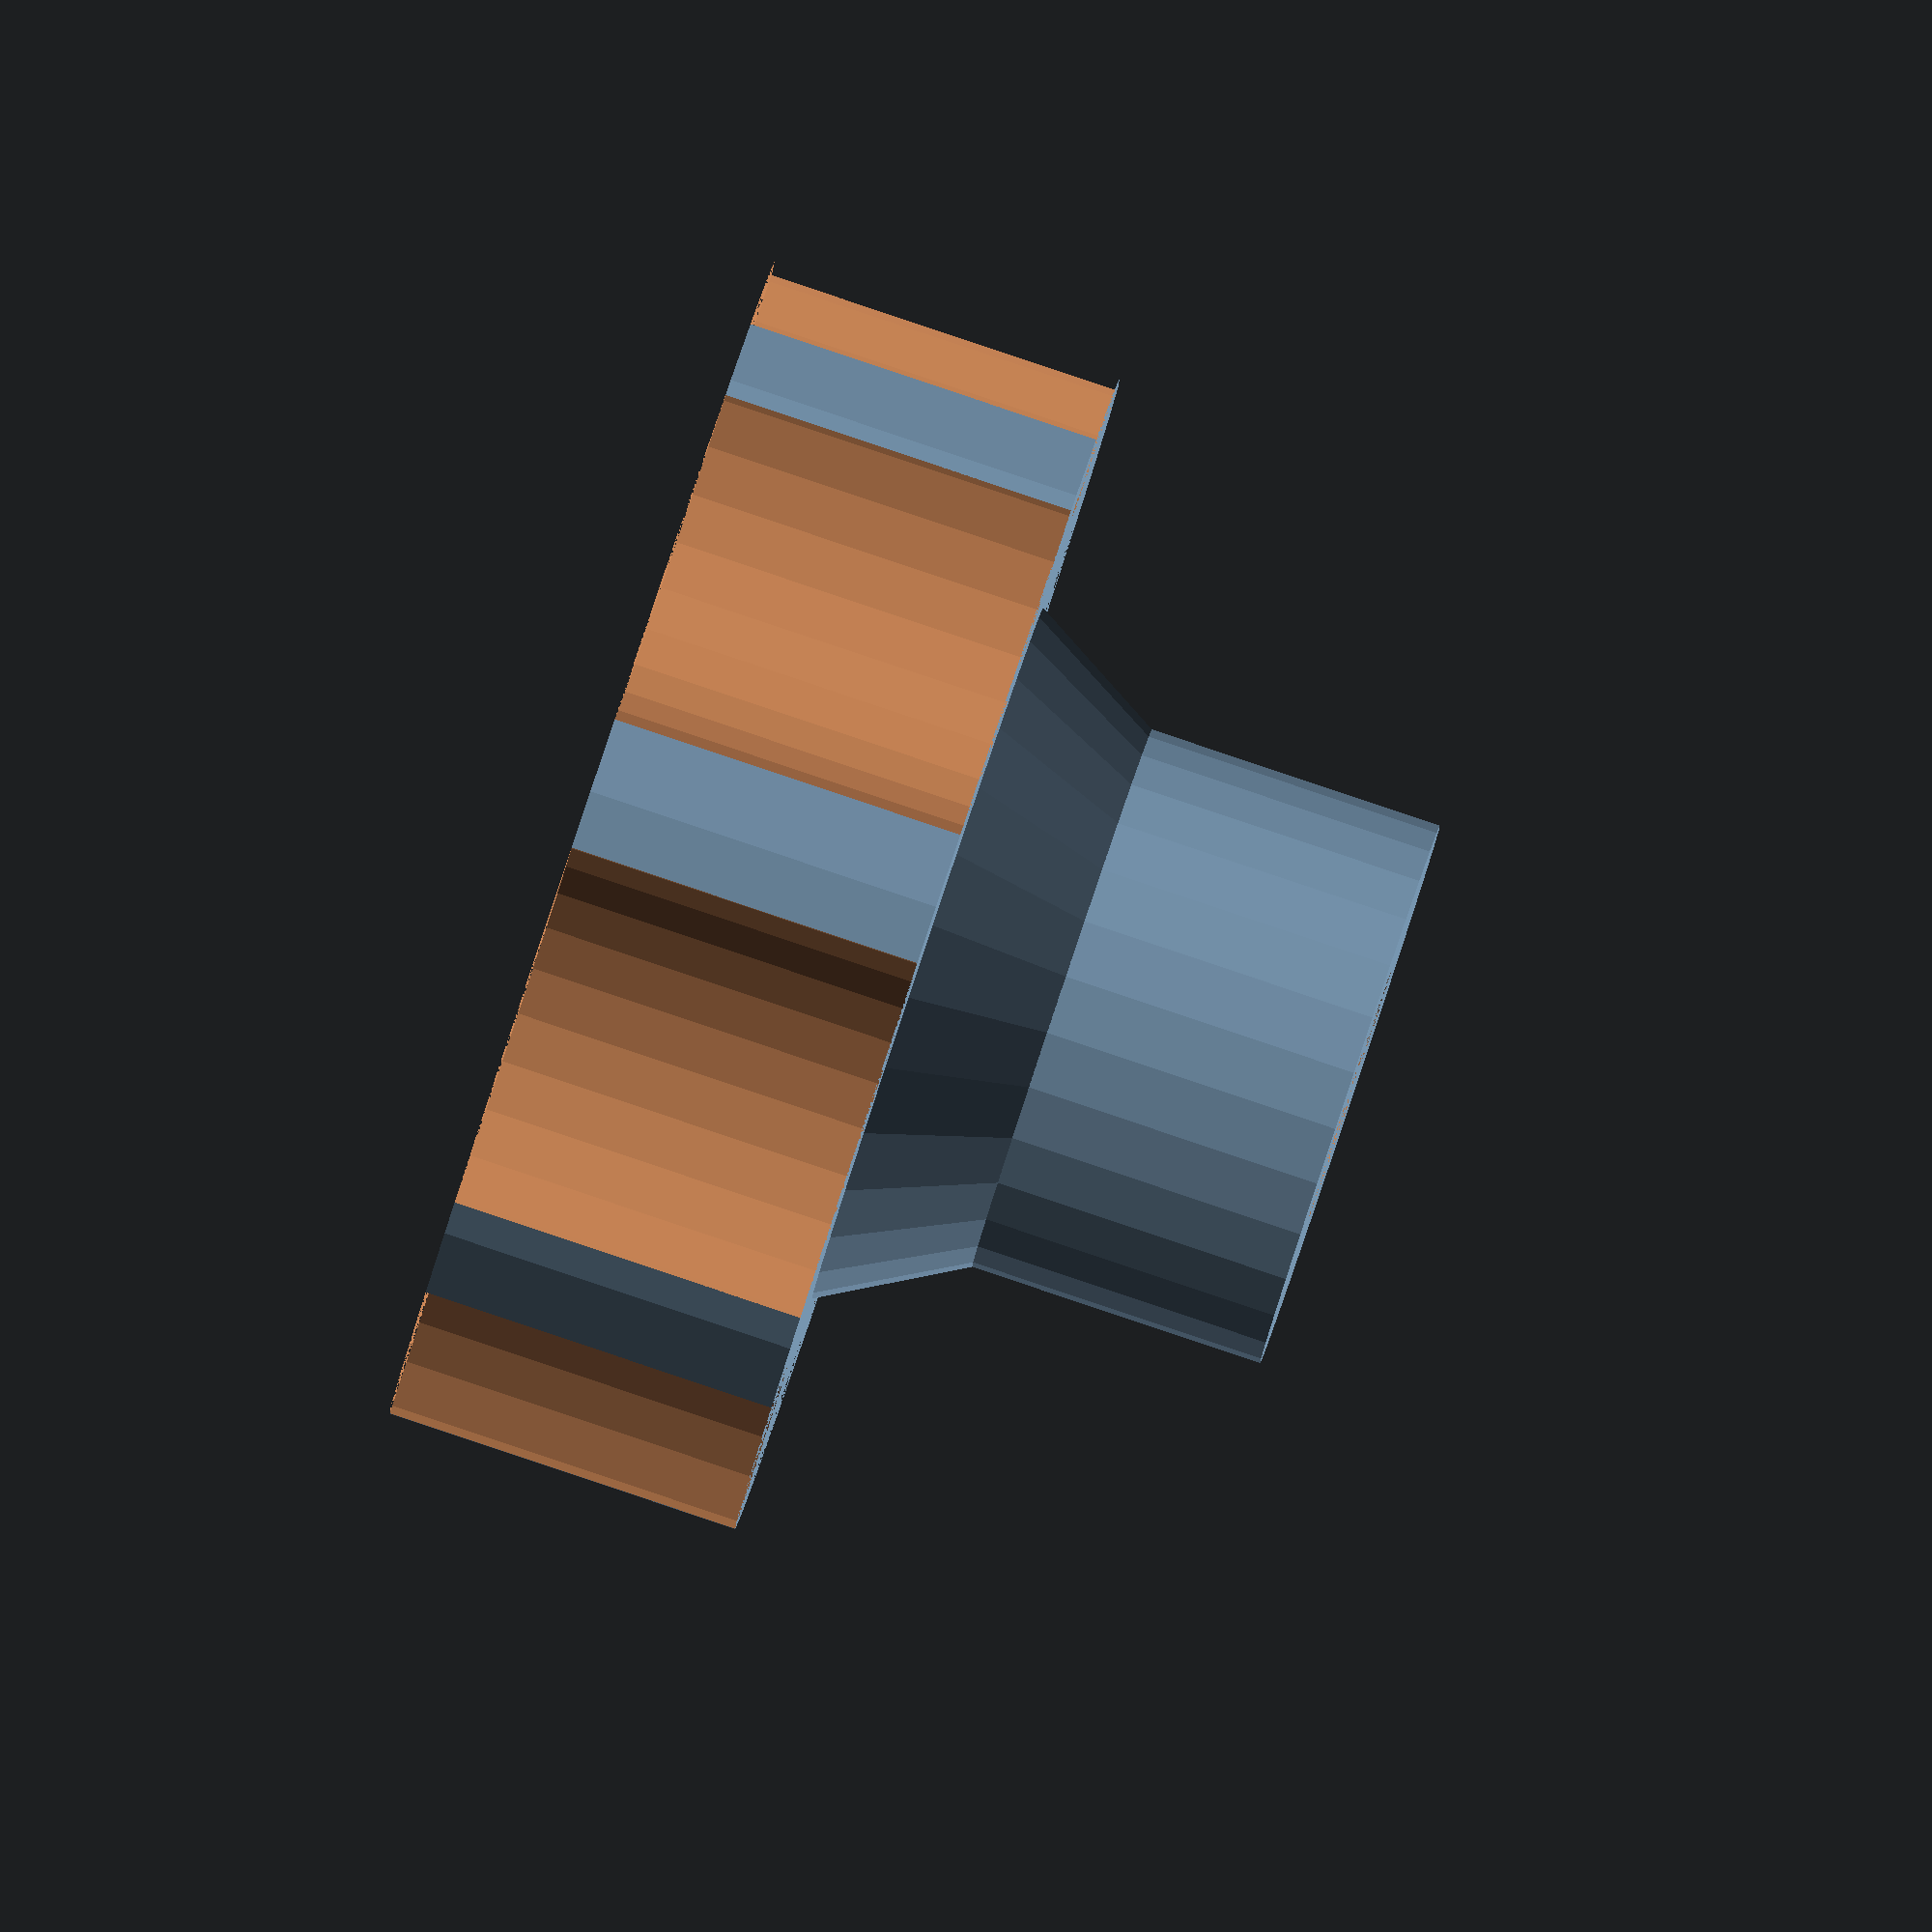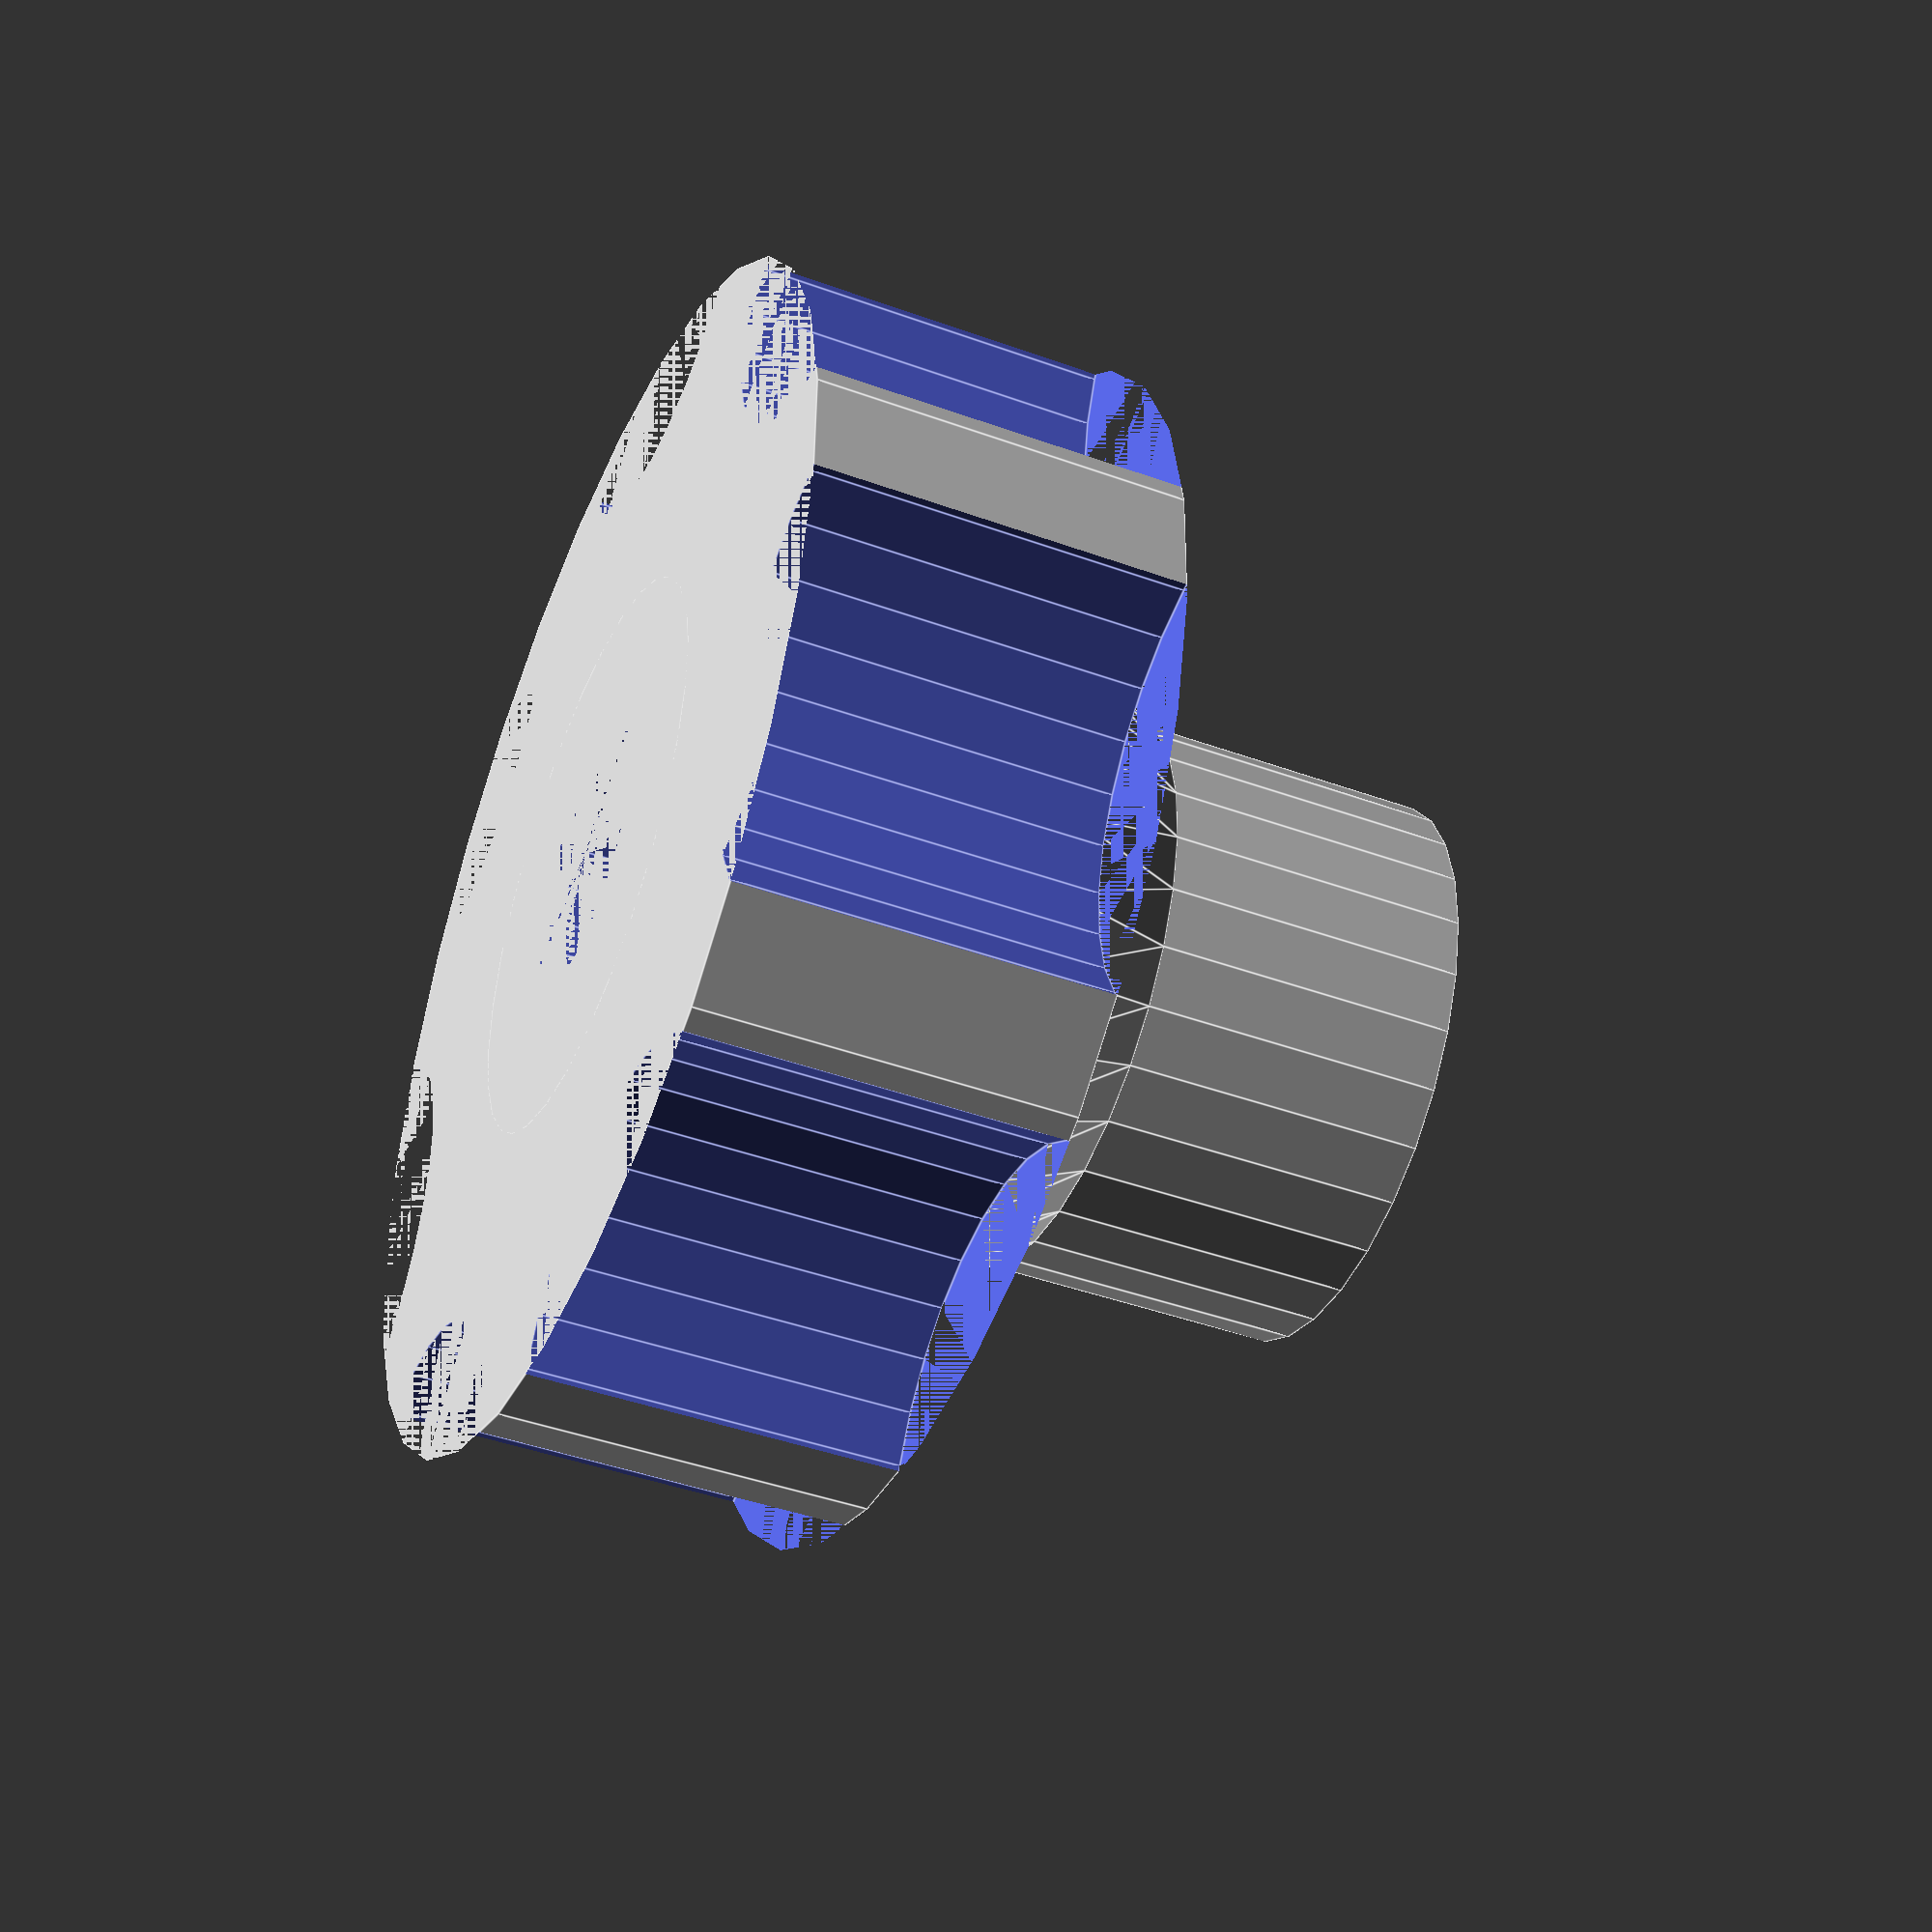
<openscad>
difference() {
    union() {
        cylinder(r=30,h=18);
        translate([0,0,18])cylinder(r1=18,r2=14,h=7);
        cylinder(r=14,h=40);
    }
    cylinder(r=6.5,h=40);
    a=7;
    for(i=[1:a]) {
        rotate([0,0,360/a*i])translate([0,35])cylinder(r=12,h=18);
    }
}
</openscad>
<views>
elev=272.0 azim=80.5 roll=288.5 proj=o view=solid
elev=43.3 azim=244.8 roll=246.8 proj=p view=edges
</views>
